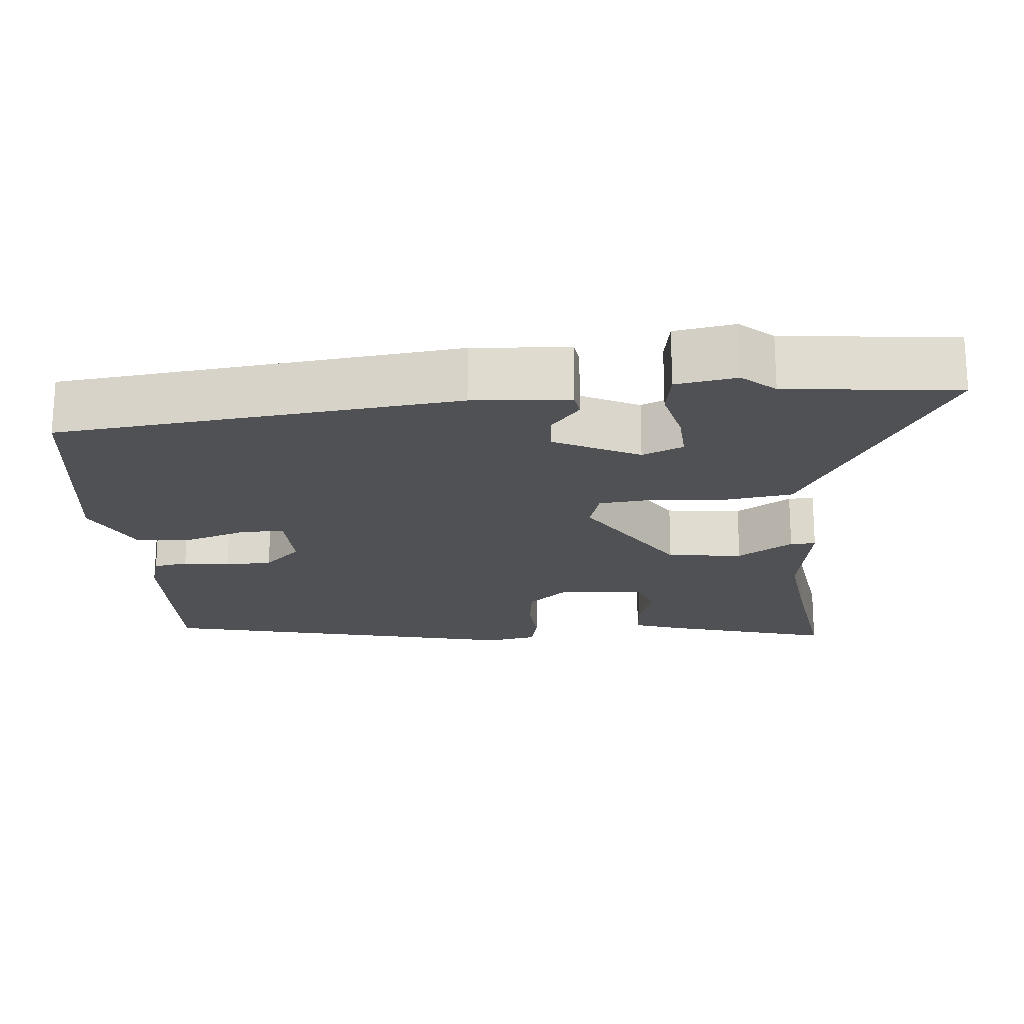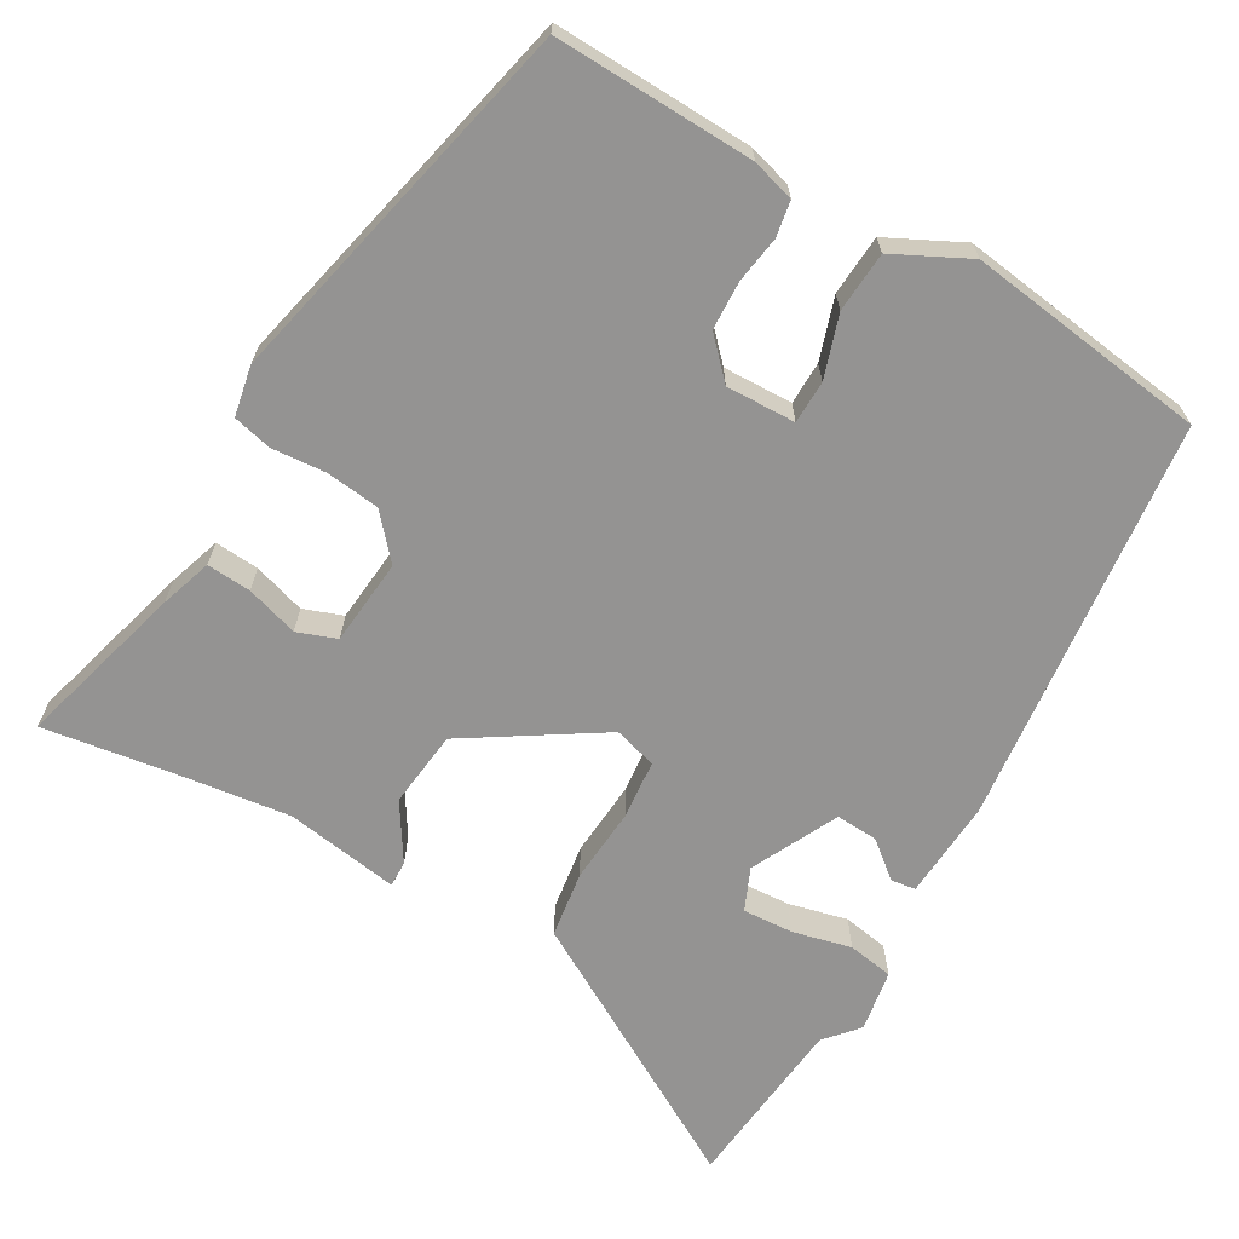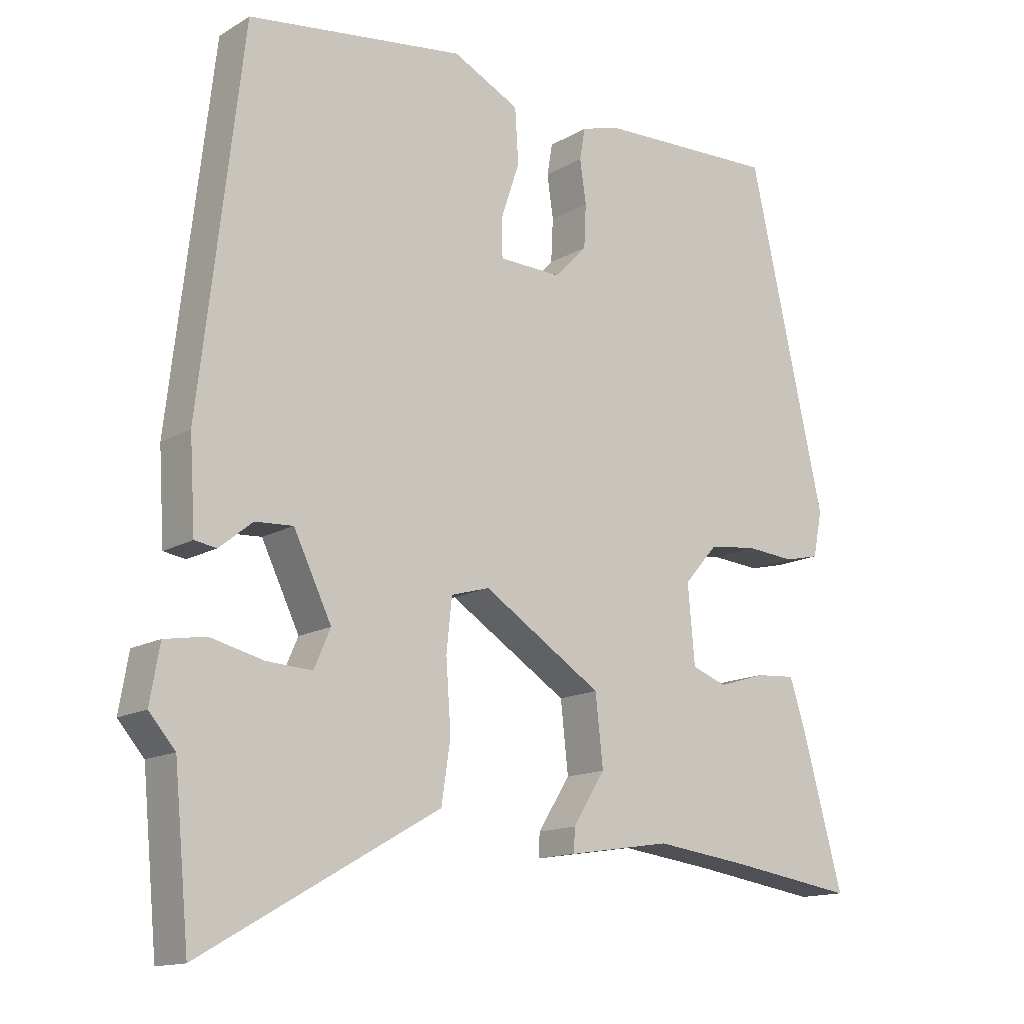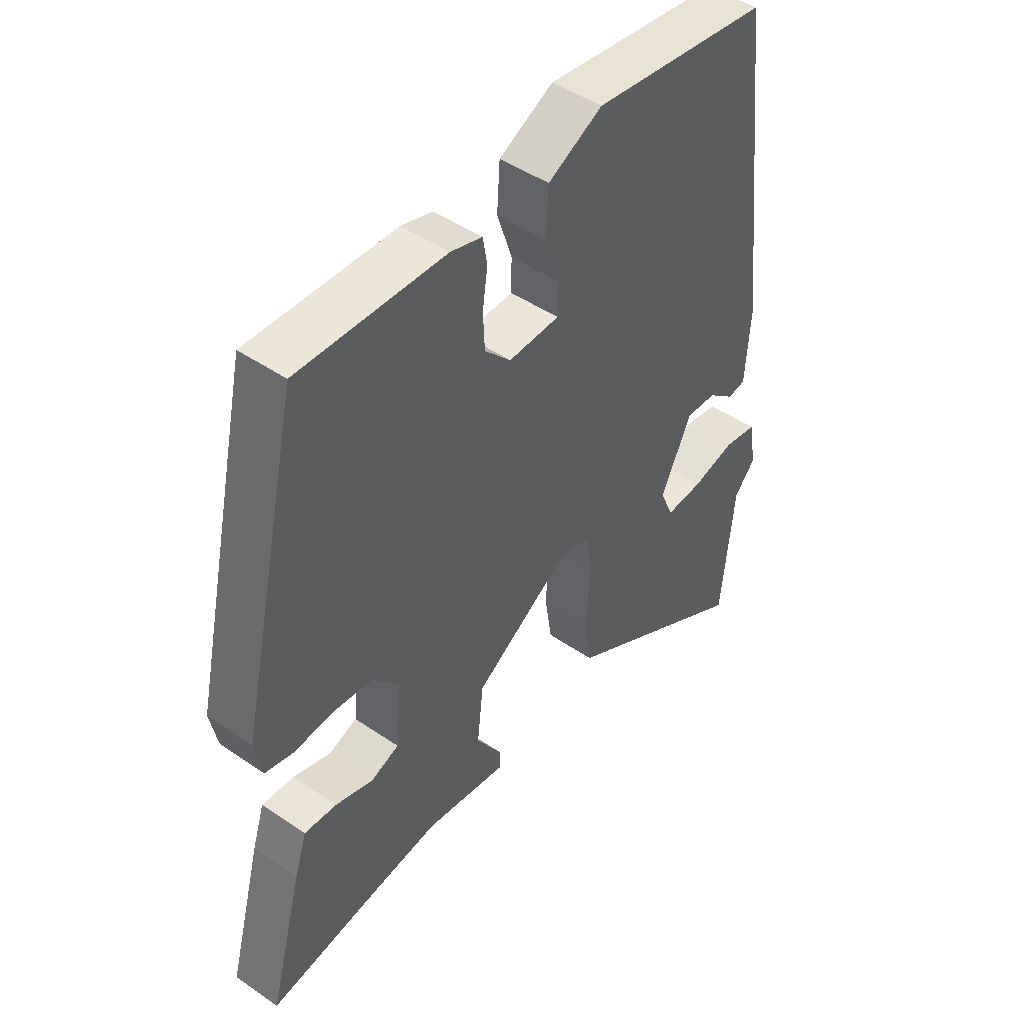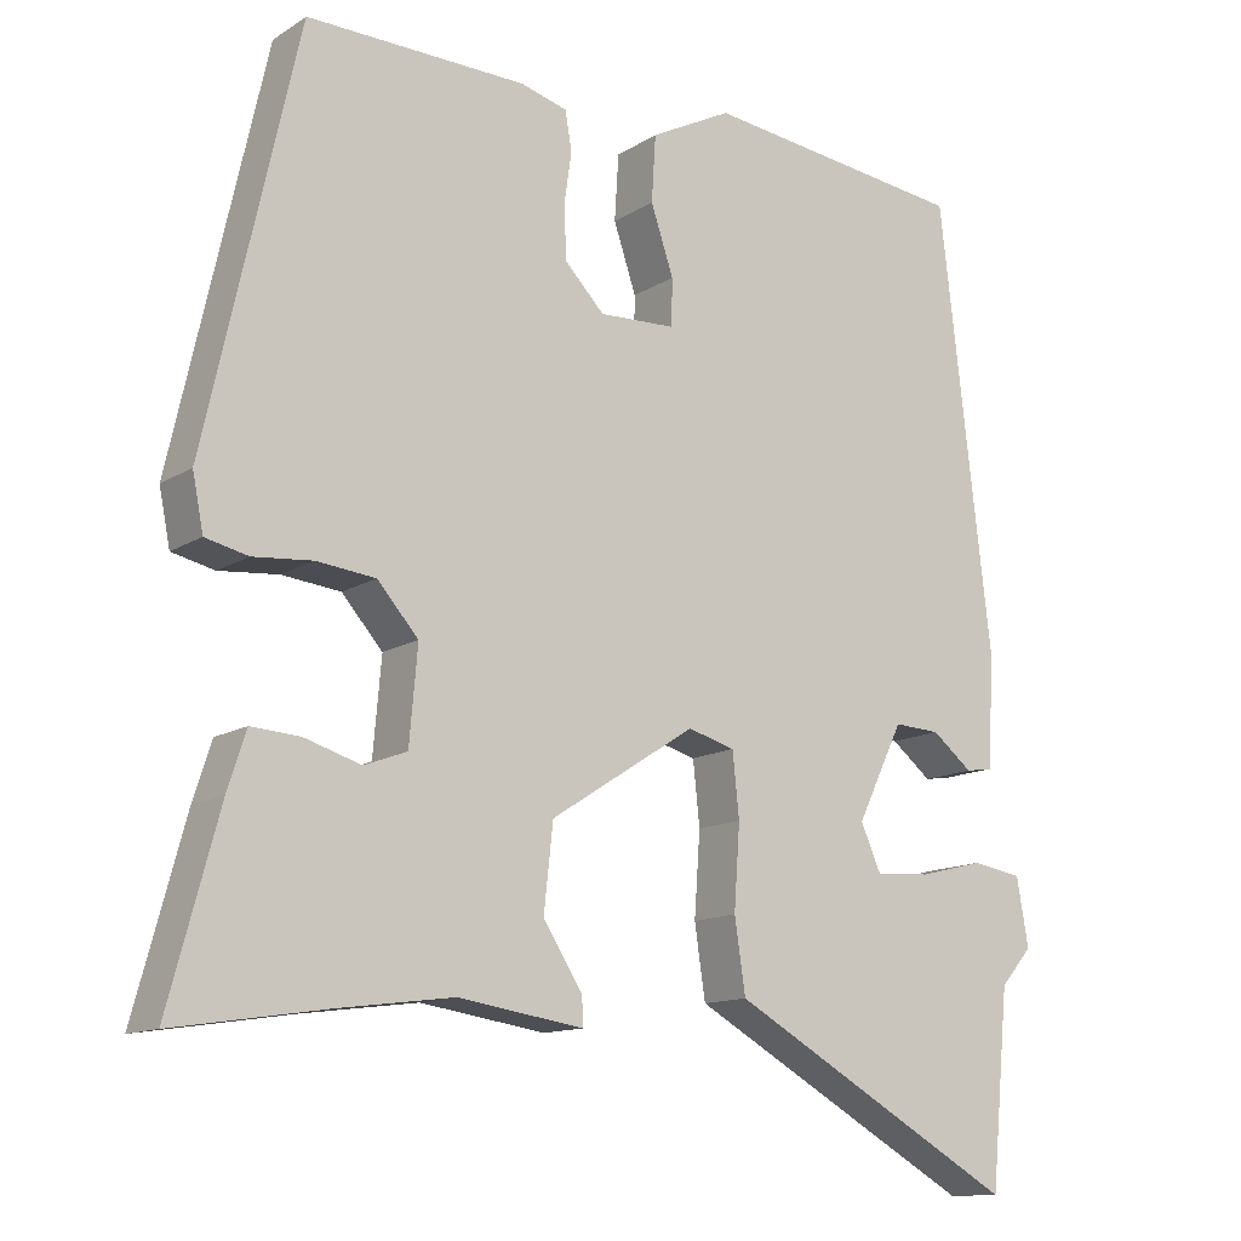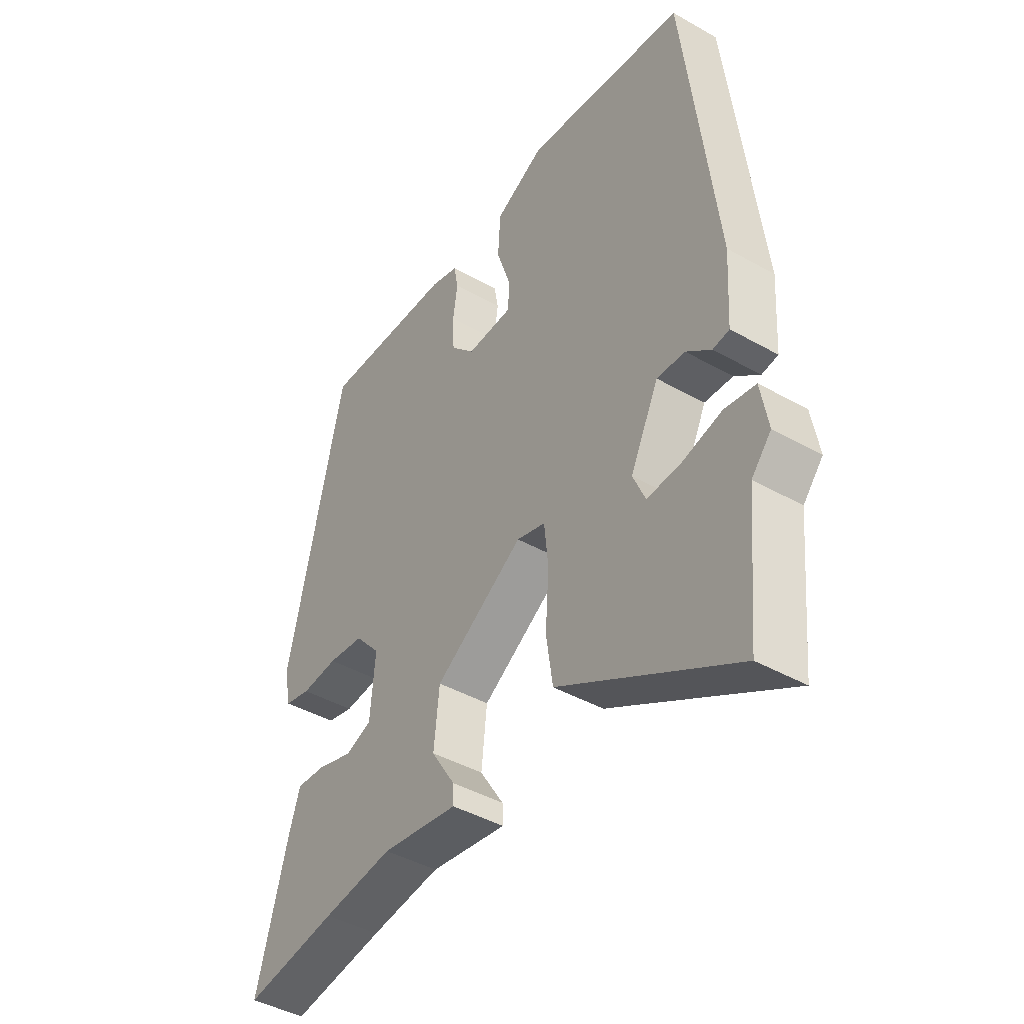
<metadata>
{"format":"obj","ext":"obj","renderer":"f3d","projection":"perspective","resolution":1024,"background":"white","views":[{"elev":-20.0,"azim":94.6,"up":"+Y"},{"elev":-66.8,"azim":-30.2,"up":"+Y"},{"elev":-14.1,"azim":141.9,"up":"+Z"},{"elev":46.7,"azim":-52.0,"up":"+Z"},{"elev":-12.7,"azim":-35.3,"up":"+Z"},{"elev":-43.0,"azim":56.0,"up":"+Z"}]}
</metadata>
<code>
v -0.349 0.07 -0.477
v -0.531 0.07 -0.505
v -0.471 0.07 -0.284
v -0.449 0.07 -0.216
v -0.391 0.07 -0.22
v -0.323 0.07 -0.241
v -0.272 0.07 -0.222
v -0.262 0.07 -0.109
v -0.311 0.07 -0.053
v -0.381 0.07 -0.045
v -0.452 0.07 -0.051
v -0.503 0.07 -0.039
v -0.516 0.07 0.027
v -0.406 0.07 0.518
v -0.145 0.07 0.51
v -0.089 0.07 0.494
v -0.081 0.07 0.448
v -0.09 0.07 0.386
v -0.087 0.07 0.323
v -0.04 0.07 0.274
v 0.051 0.07 0.277
v 0.052 0.07 0.333
v 0.025 0.07 0.414
v 0.03 0.07 0.493
v 0.127 0.07 0.542
v 0.442 0.07 0.501
v 0.504 0.07 -0.033
v 0.496 0.07 -0.163
v 0.464 0.07 -0.168
v 0.416 0.07 -0.129
v 0.361 0.07 -0.126
v 0.306 0.07 -0.24
v 0.33 0.07 -0.295
v 0.396 0.07 -0.291
v 0.473 0.07 -0.272
v 0.533 0.07 -0.282
v 0.547 0.07 -0.363
v 0.509 0.07 -0.407
v 0.487 0.07 -0.637
v 0.21 0.07 -0.479
v 0.143 0.07 -0.441
v 0.13 0.07 -0.354
v 0.137 0.07 -0.254
v 0.129 0.07 -0.178
v 0.073 0.07 -0.162
v -0.1 0.07 -0.273
v -0.111 0.07 -0.374
v -0.064 0.07 -0.448
v -0.063 0.07 -0.482
v -0.212 0.07 -0.459
v -0.349 0 -0.477
v -0.531 0 -0.505
v -0.471 0 -0.284
v -0.449 0 -0.216
v -0.391 0 -0.22
v -0.323 0 -0.241
v -0.272 0 -0.222
v -0.262 0 -0.109
v -0.311 0 -0.053
v -0.381 0 -0.045
v -0.452 0 -0.051
v -0.503 0 -0.039
v -0.516 0 0.027
v -0.406 0 0.518
v -0.145 0 0.51
v -0.089 0 0.494
v -0.081 0 0.448
v -0.09 0 0.386
v -0.087 0 0.323
v -0.04 0 0.274
v 0.051 0 0.277
v 0.052 0 0.333
v 0.025 0 0.414
v 0.03 0 0.493
v 0.127 0 0.542
v 0.442 0 0.501
v 0.504 0 -0.033
v 0.496 0 -0.163
v 0.464 0 -0.168
v 0.416 0 -0.129
v 0.361 0 -0.126
v 0.306 0 -0.24
v 0.33 0 -0.295
v 0.396 0 -0.291
v 0.473 0 -0.272
v 0.533 0 -0.282
v 0.547 0 -0.363
v 0.509 0 -0.407
v 0.487 0 -0.637
v 0.21 0 -0.479
v 0.143 0 -0.441
v 0.13 0 -0.354
v 0.137 0 -0.254
v 0.129 0 -0.178
v 0.073 0 -0.162
v -0.1 0 -0.273
v -0.111 0 -0.374
v -0.064 0 -0.448
v -0.063 0 -0.482
v -0.212 0 -0.459
f 47 48 49 50
f 46 47 50 1
f 40 41 42 43
f 40 43 44
f 39 40 44
f 38 39 44
f 36 37 38
f 35 36 38
f 34 35 38
f 33 34 38
f 33 38 44
f 32 33 44
f 31 32 44
f 28 29 30
f 27 28 30
f 26 27 30
f 25 26 30
f 24 25 30
f 23 24 30
f 22 23 30
f 21 22 30 31
f 31 44 45
f 21 31 45
f 20 21 45
f 16 17 18
f 15 16 18
f 14 15 18
f 13 14 18
f 12 13 18
f 11 12 18
f 10 11 18
f 9 10 18 19
f 20 45 46
f 19 20 46
f 9 19 46
f 8 9 46
f 4 5 6
f 3 4 6
f 2 3 6
f 1 2 6 7
f 7 8 46
f 1 7 46
f 100 99 98 97
f 51 100 97 96
f 93 92 91 90
f 94 93 90
f 94 90 89
f 94 89 88
f 88 87 86
f 88 86 85
f 88 85 84
f 88 84 83
f 94 88 83
f 94 83 82
f 94 82 81
f 80 79 78
f 80 78 77
f 80 77 76
f 80 76 75
f 80 75 74
f 80 74 73
f 80 73 72
f 81 80 72 71
f 95 94 81
f 95 81 71
f 95 71 70
f 68 67 66
f 68 66 65
f 68 65 64
f 68 64 63
f 68 63 62
f 68 62 61
f 68 61 60
f 69 68 60 59
f 96 95 70
f 96 70 69
f 96 69 59
f 96 59 58
f 56 55 54
f 56 54 53
f 56 53 52
f 57 56 52 51
f 96 58 57
f 96 57 51
f 1 51 52 2
f 2 52 53 3
f 3 53 54 4
f 4 54 55 5
f 5 55 56 6
f 6 56 57 7
f 7 57 58 8
f 8 58 59 9
f 9 59 60 10
f 10 60 61 11
f 11 61 62 12
f 12 62 63 13
f 13 63 64 14
f 14 64 65 15
f 15 65 66 16
f 16 66 67 17
f 17 67 68 18
f 18 68 69 19
f 19 69 70 20
f 20 70 71 21
f 21 71 72 22
f 22 72 73 23
f 23 73 74 24
f 24 74 75 25
f 25 75 76 26
f 26 76 77 27
f 27 77 78 28
f 28 78 79 29
f 29 79 80 30
f 30 80 81 31
f 31 81 82 32
f 32 82 83 33
f 33 83 84 34
f 34 84 85 35
f 35 85 86 36
f 36 86 87 37
f 37 87 88 38
f 38 88 89 39
f 39 89 90 40
f 40 90 91 41
f 41 91 92 42
f 42 92 93 43
f 43 93 94 44
f 44 94 95 45
f 45 95 96 46
f 46 96 97 47
f 47 97 98 48
f 48 98 99 49
f 49 99 100 50
f 50 100 51 1

</code>
